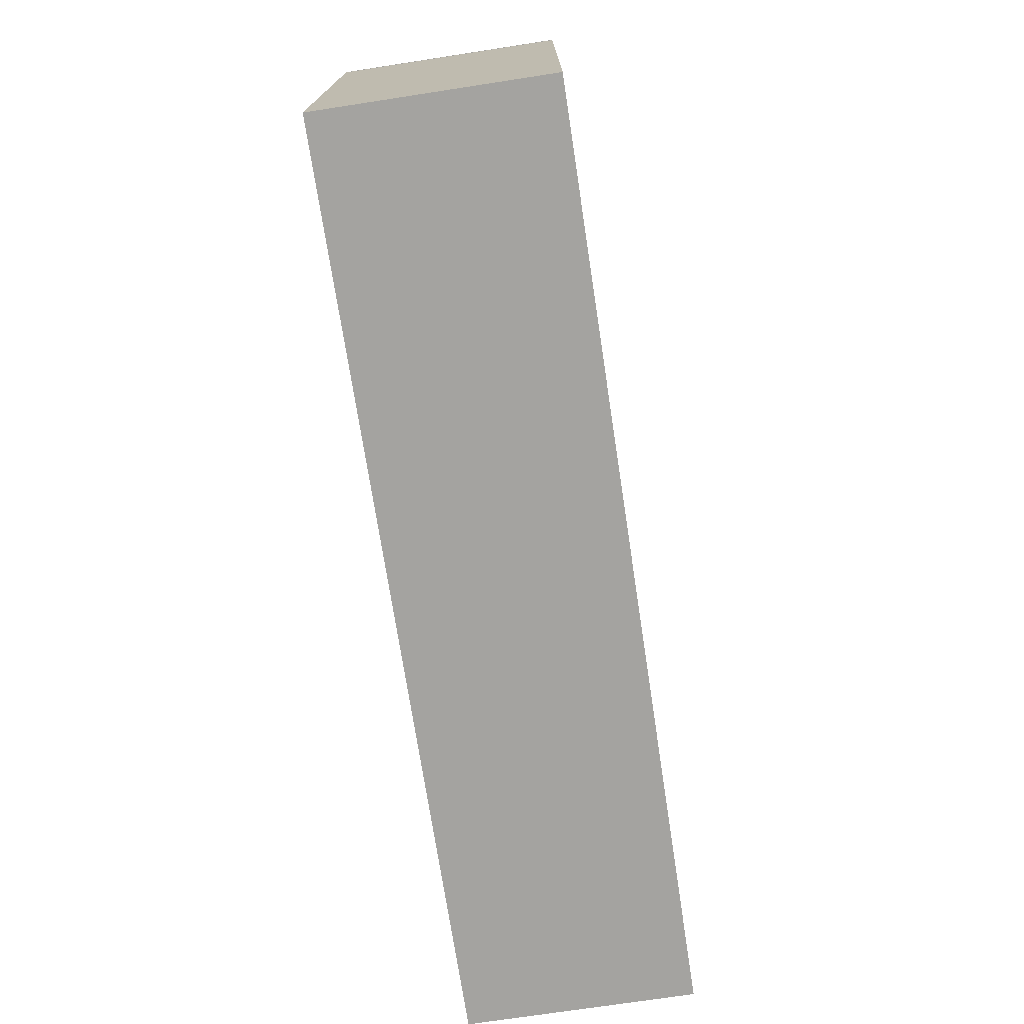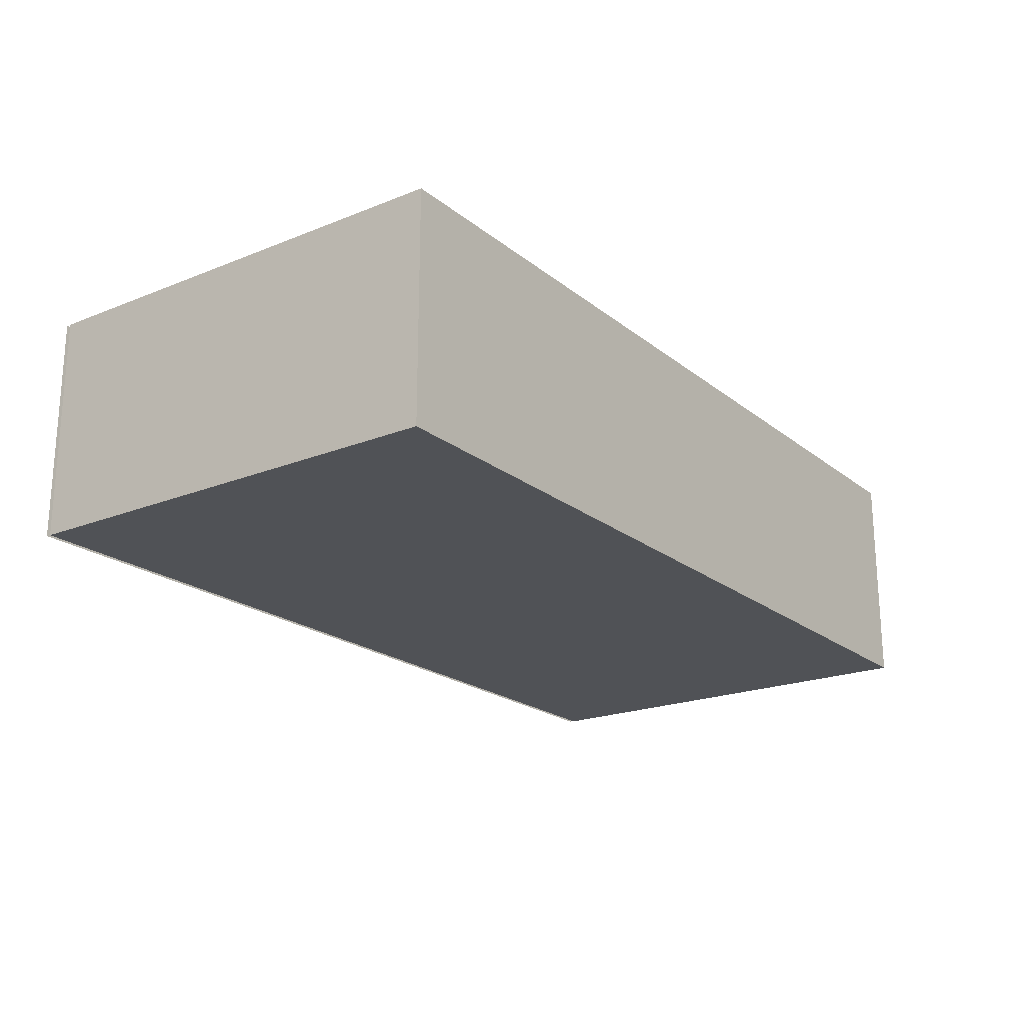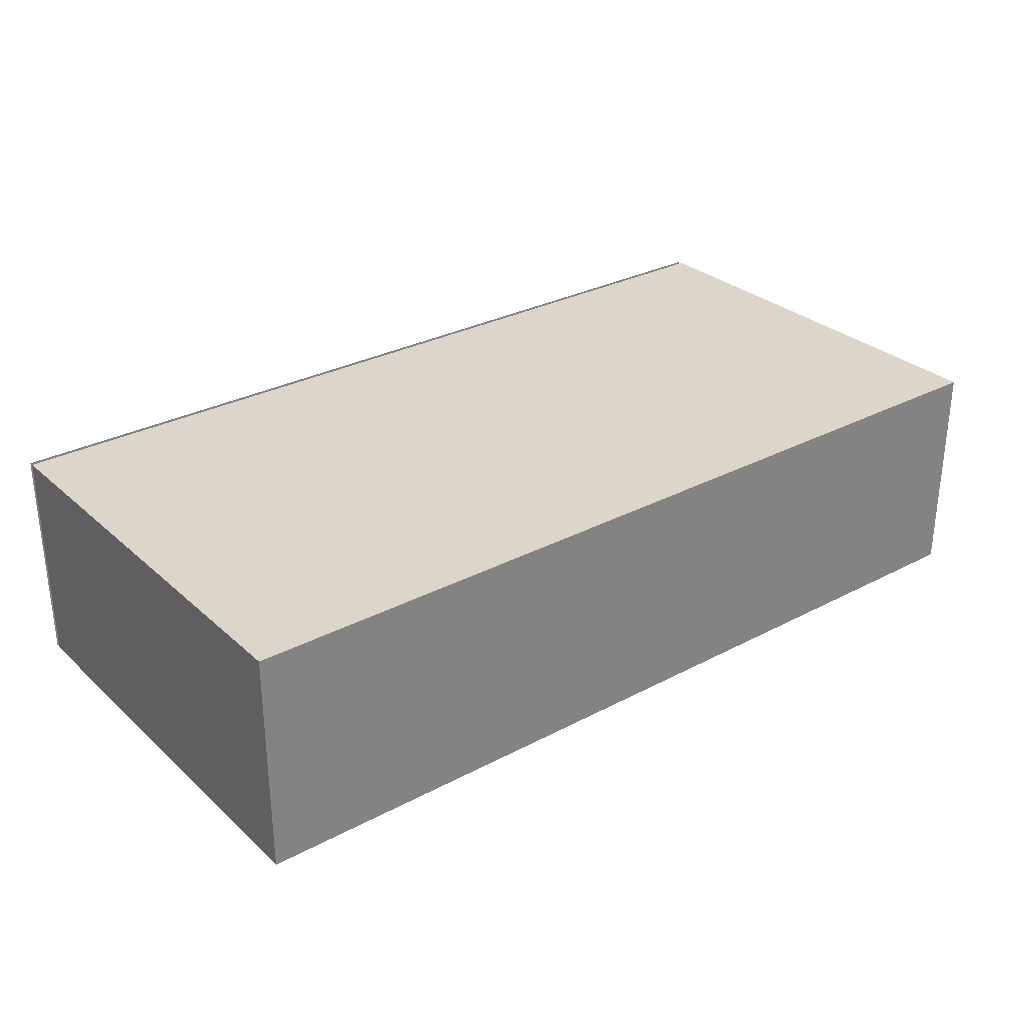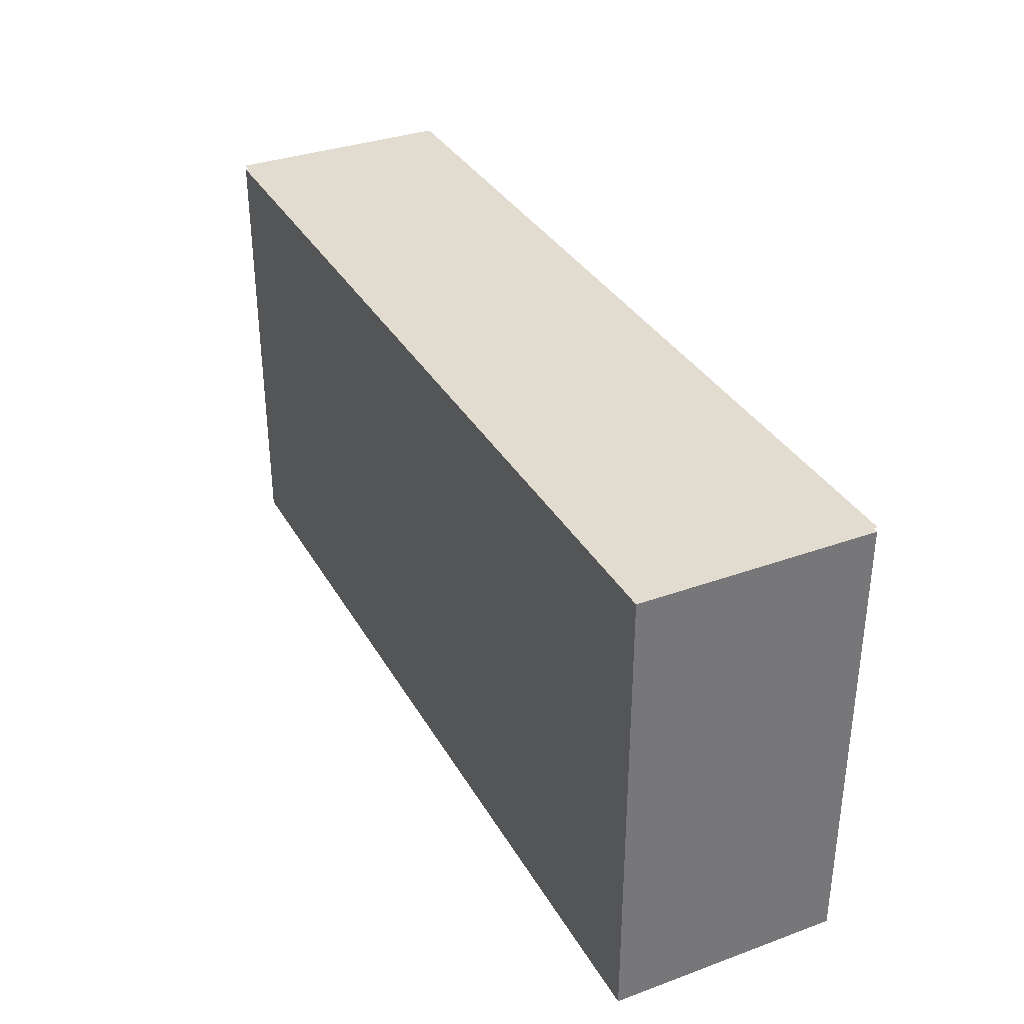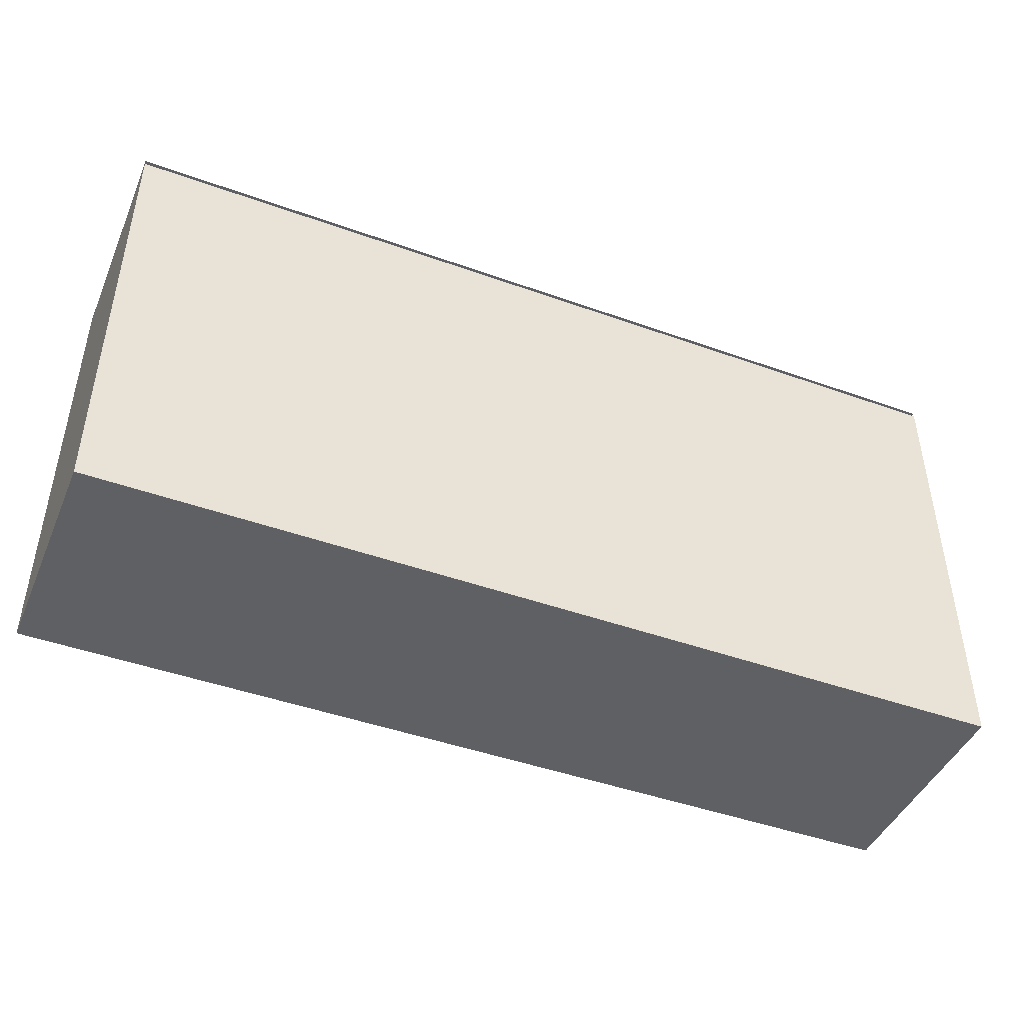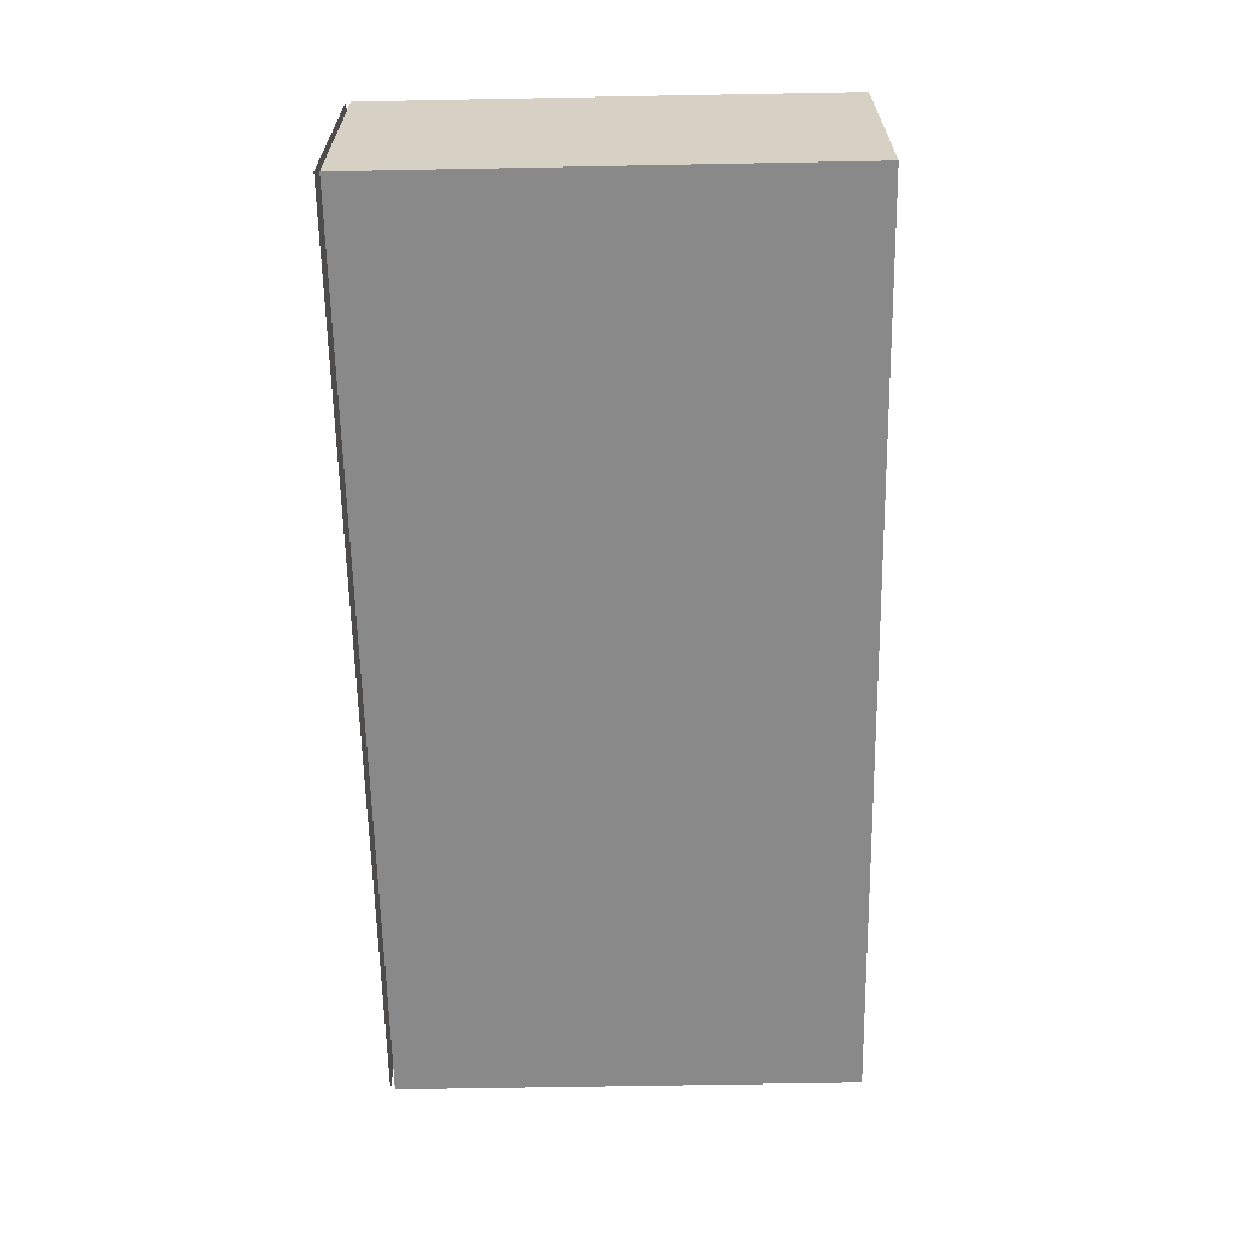
<metadata>
{"format":"obj","ext":"obj","renderer":"f3d","projection":"perspective","resolution":1024,"background":"white","views":[{"elev":-72.9,"azim":98.7,"up":"+Z"},{"elev":-20.7,"azim":125.8,"up":"+Y"},{"elev":29.7,"azim":142.2,"up":"+Y"},{"elev":34.3,"azim":64.0,"up":"+Z"},{"elev":-44.9,"azim":-22.6,"up":"+Z"},{"elev":-63.1,"azim":91.1,"up":"+Y"}]}
</metadata>
<code>
g Part1
v -21 1 30
v -21 1 32
v -21 0 30
v -21 0 32
v -25 1 32
v -21 1 32
v -25 1 30
v -21 1 30
v -21 1 32
v -25 1 32
v -21 0 32
v -25 0 32
v -25 1 32
v -25 1 30
v -25 0 32
v -25 0 30
v -25 0 30
v -21 0 30
v -25 0 32
v -21 0 32
v -25 1 30
v -21 1 30
v -25 0 30
v -21 0 30
f 1 2 3
f 3 2 4
f 5 6 7
f 7 6 8
f 9 10 11
f 11 10 12
f 13 14 15
f 15 14 16
f 17 18 19
f 19 18 20
f 21 22 23
f 23 22 24
g Part2
v -21 1 32.02
v -25 1 32.02
v -21 0 32.02
v -25 0 32.02
f 25 26 27
f 27 26 28

</code>
